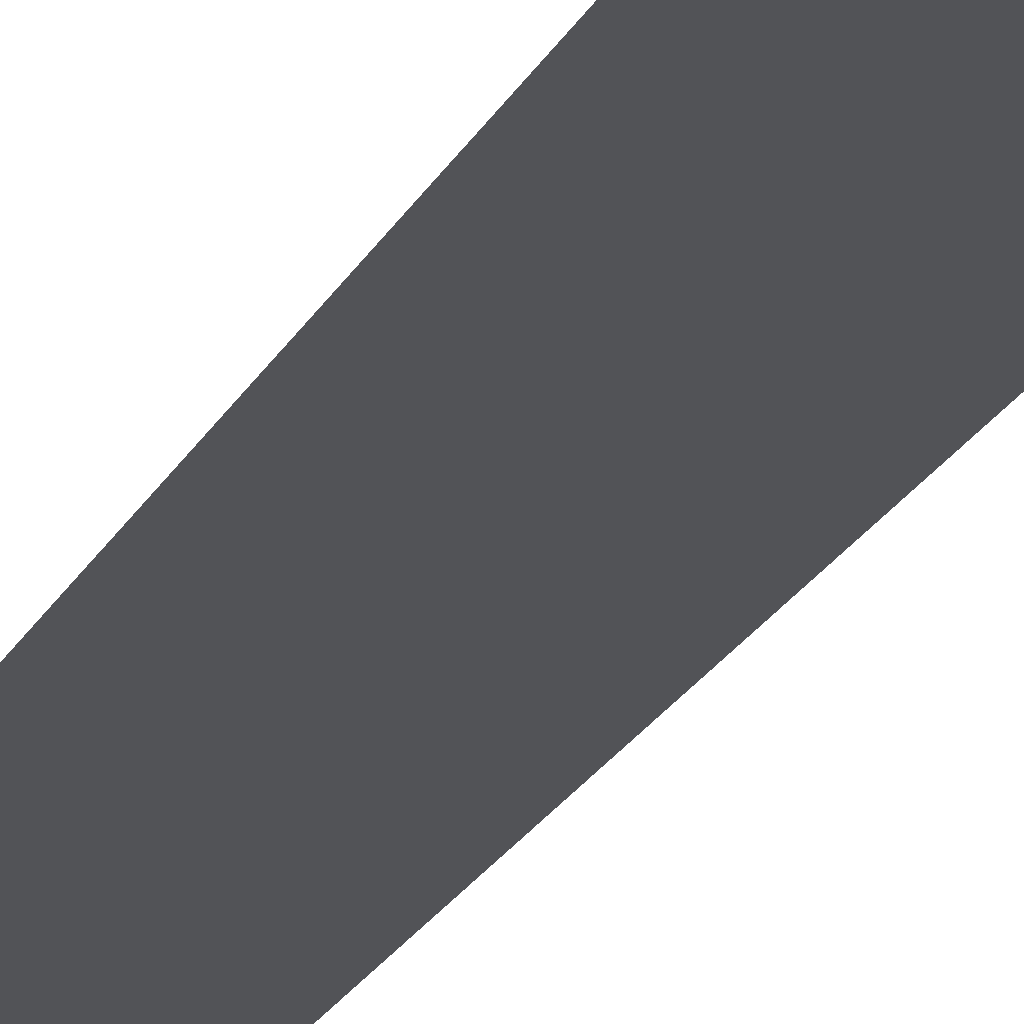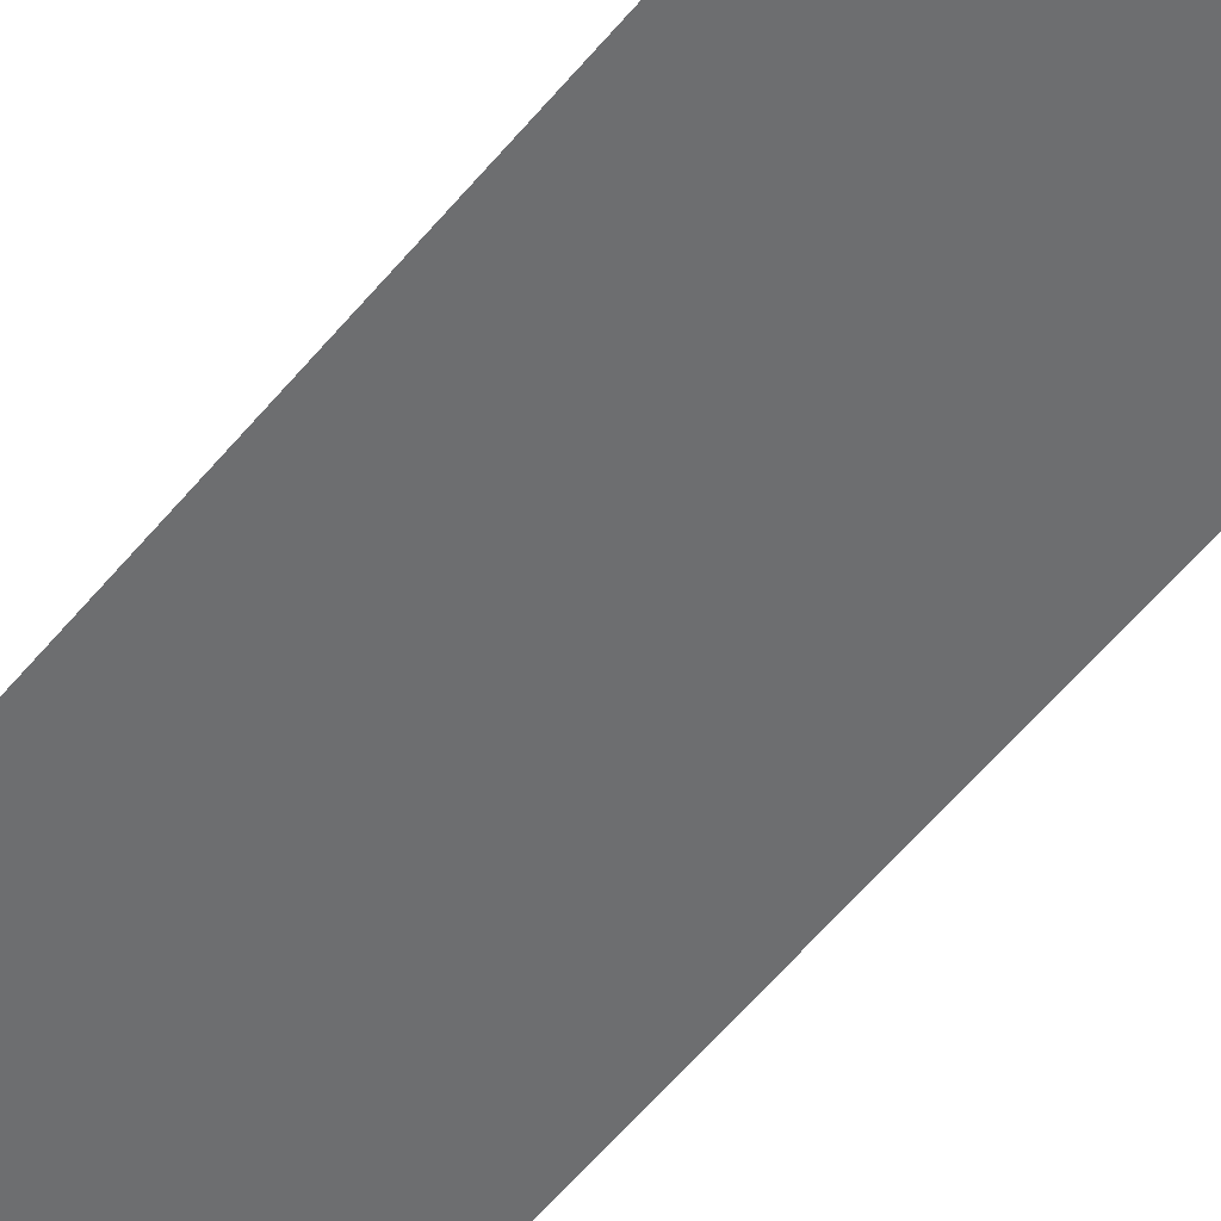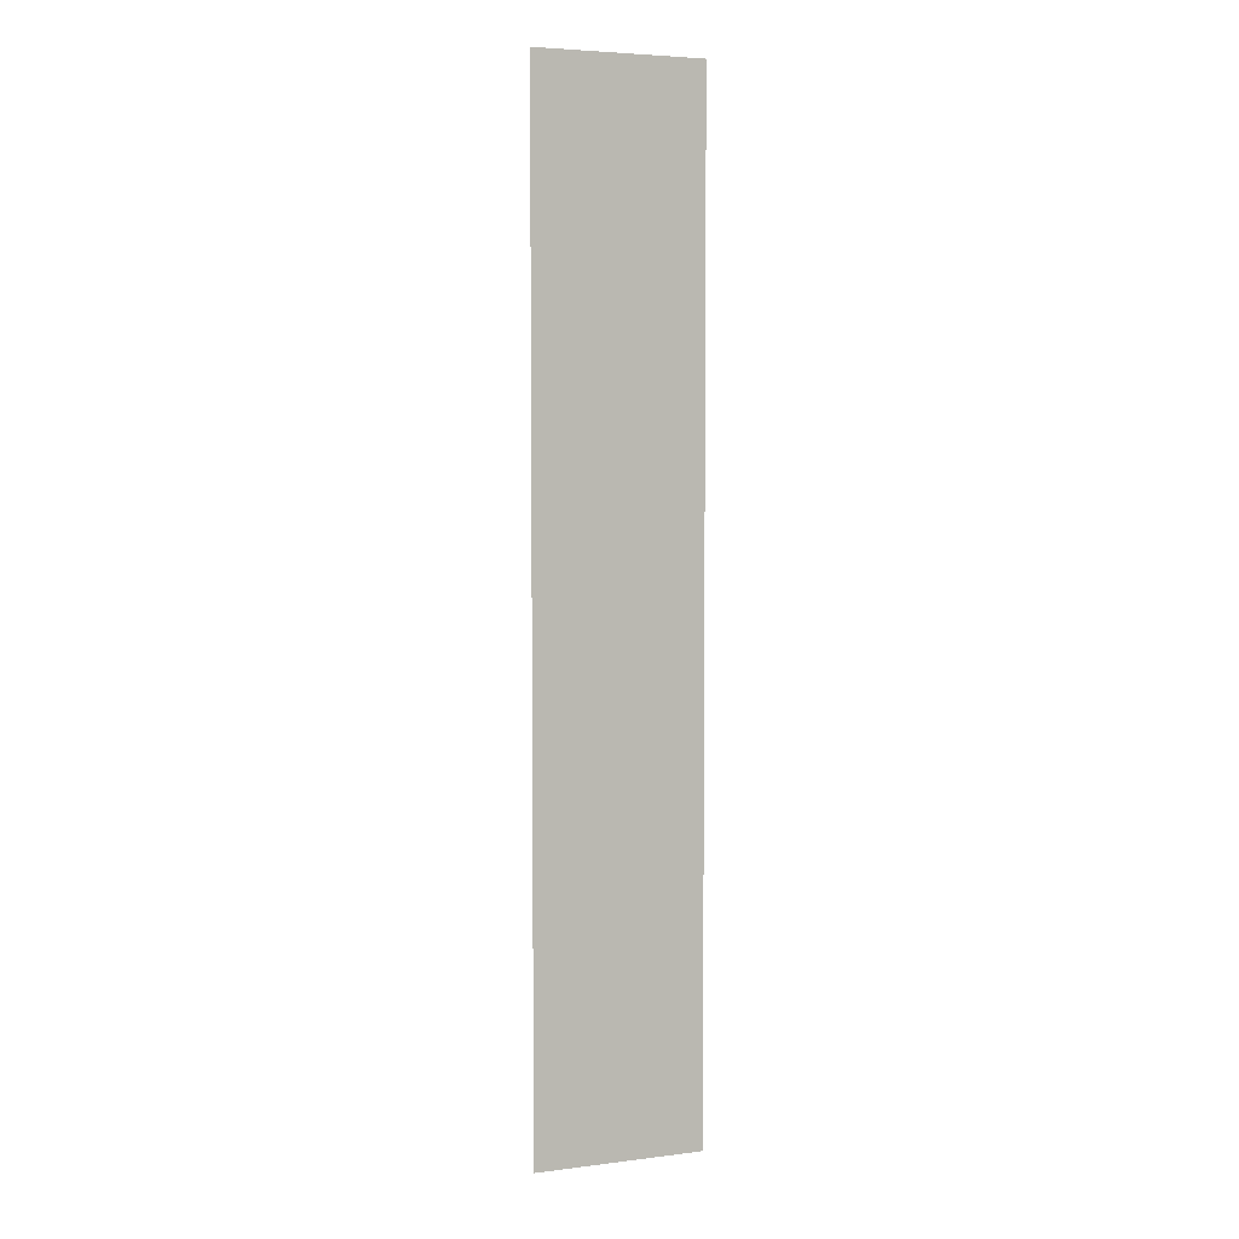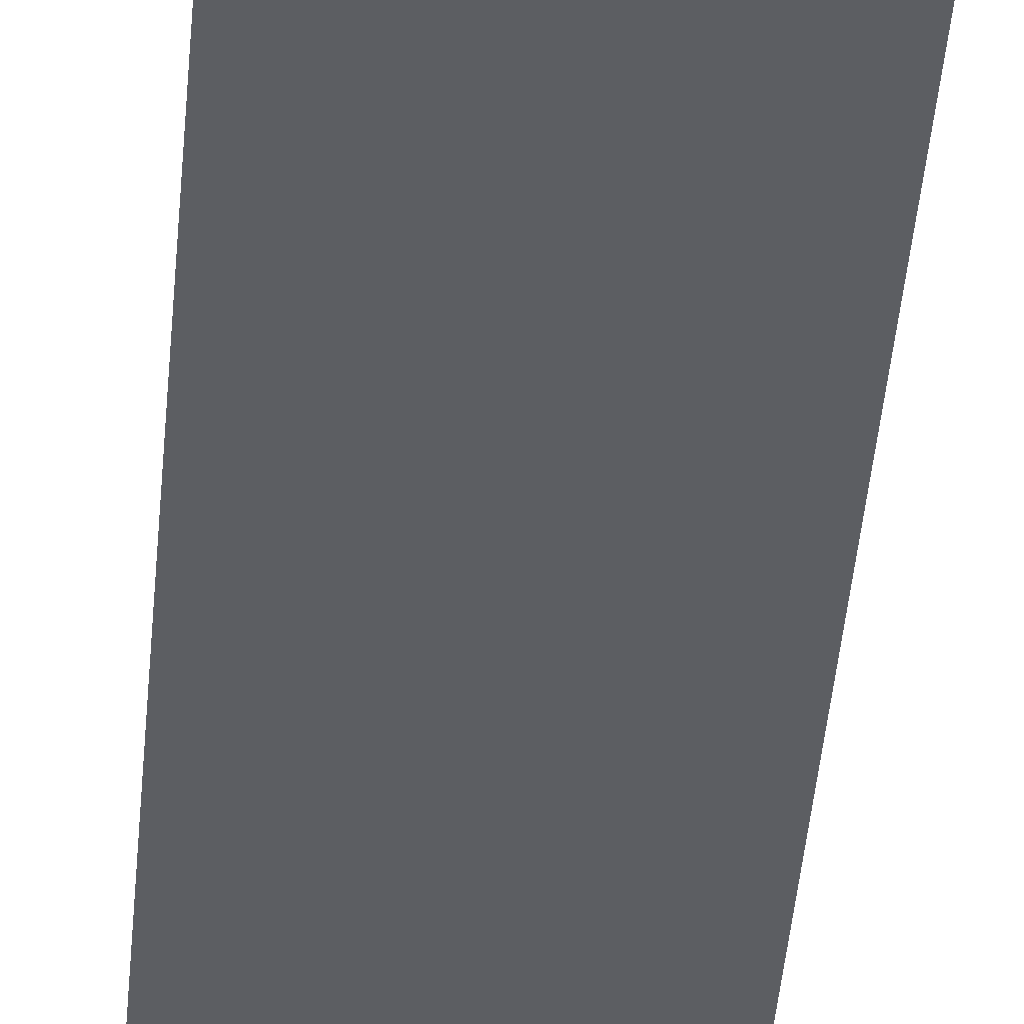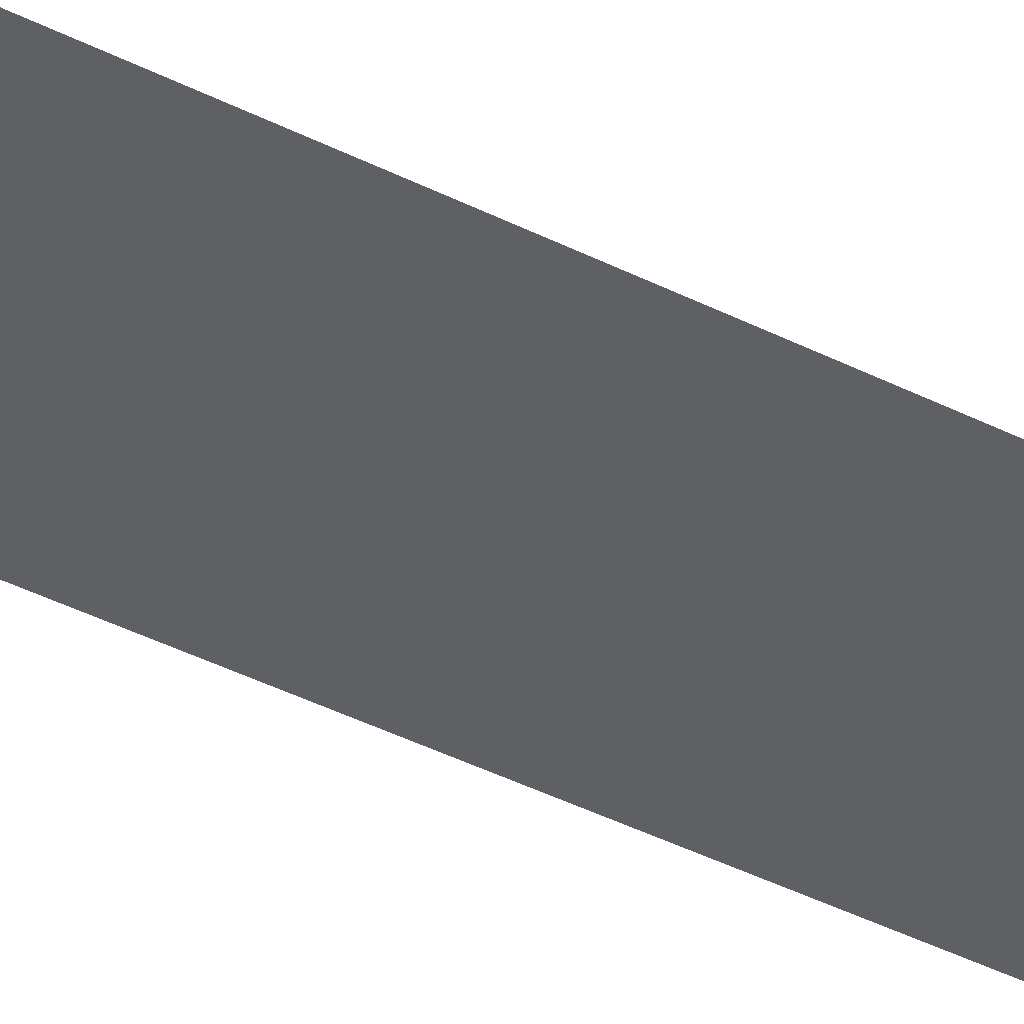
<metadata>
{"format":"obj","ext":"obj","renderer":"f3d","projection":"perspective","resolution":1024,"background":"white","views":[{"elev":-22.3,"azim":-21.0,"up":"+Z"},{"elev":-54.3,"azim":-37.9,"up":"+Z"},{"elev":4.9,"azim":-21.5,"up":"+Y"},{"elev":-37.4,"azim":175.8,"up":"+Z"},{"elev":-42.8,"azim":59.1,"up":"+Z"}]}
</metadata>
<code>
v -15800 -1800 0
v -15900 -1800 0
v -15900 -1700 0
v -15800 -1700 0
v -15800 -1900 0
v -15900 -1900 0
v -15900 -1800 0
v -15800 -1800 0
v -15800 -2000 0
v -15900 -2000 0
v -15900 -1900 0
v -15800 -1900 0
v -15800 -2100 0
v -15900 -2100 0
v -15900 -2000 0
v -15800 -2000 0
v -15800 -2200 0
v -15900 -2200 0
v -15900 -2100 0
v -15800 -2100 0
v -15800 -2300 0
v -15900 -2300 0
v -15900 -2200 0
v -15800 -2200 0
g Level1Alt_mesh_0009
f 1 2 3 4
f 5 6 7 8
f 9 10 11 12
f 13 14 15 16
f 17 18 19 20
f 21 22 23 24

</code>
